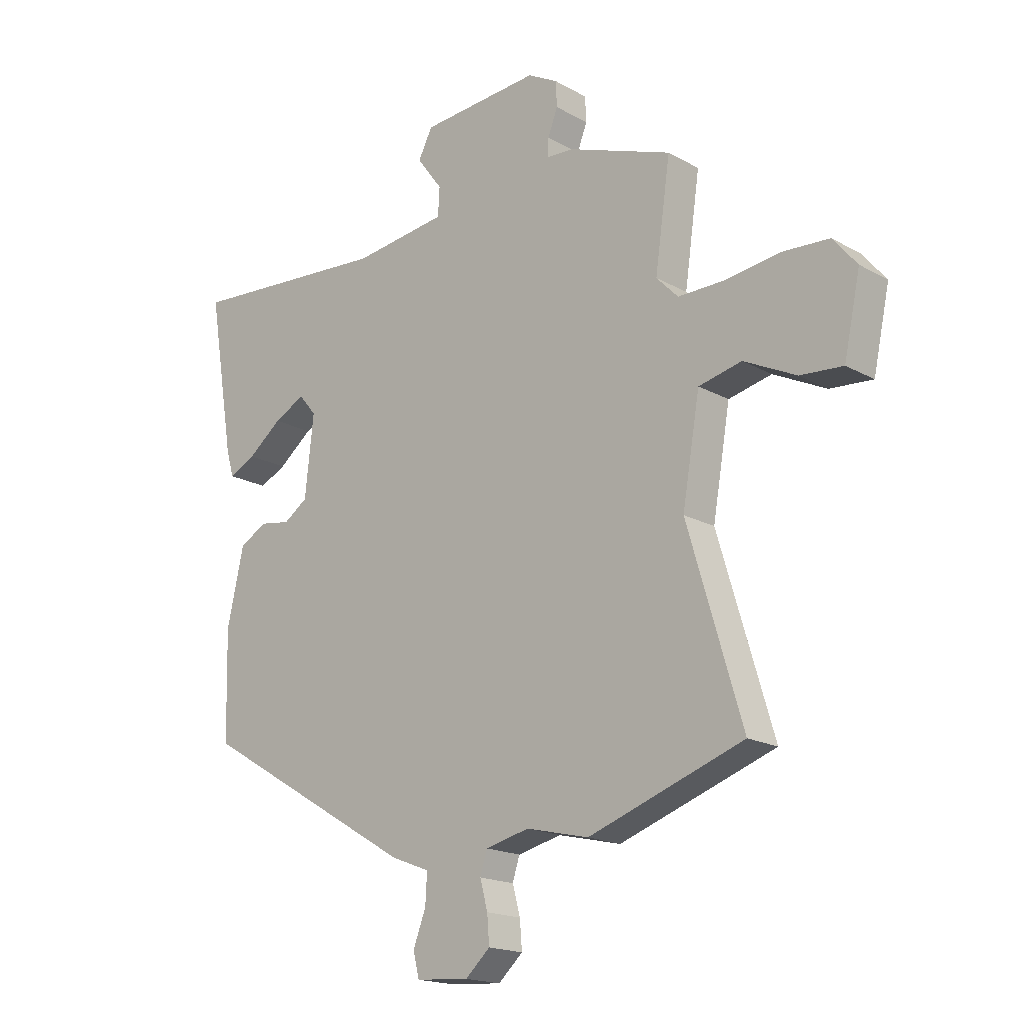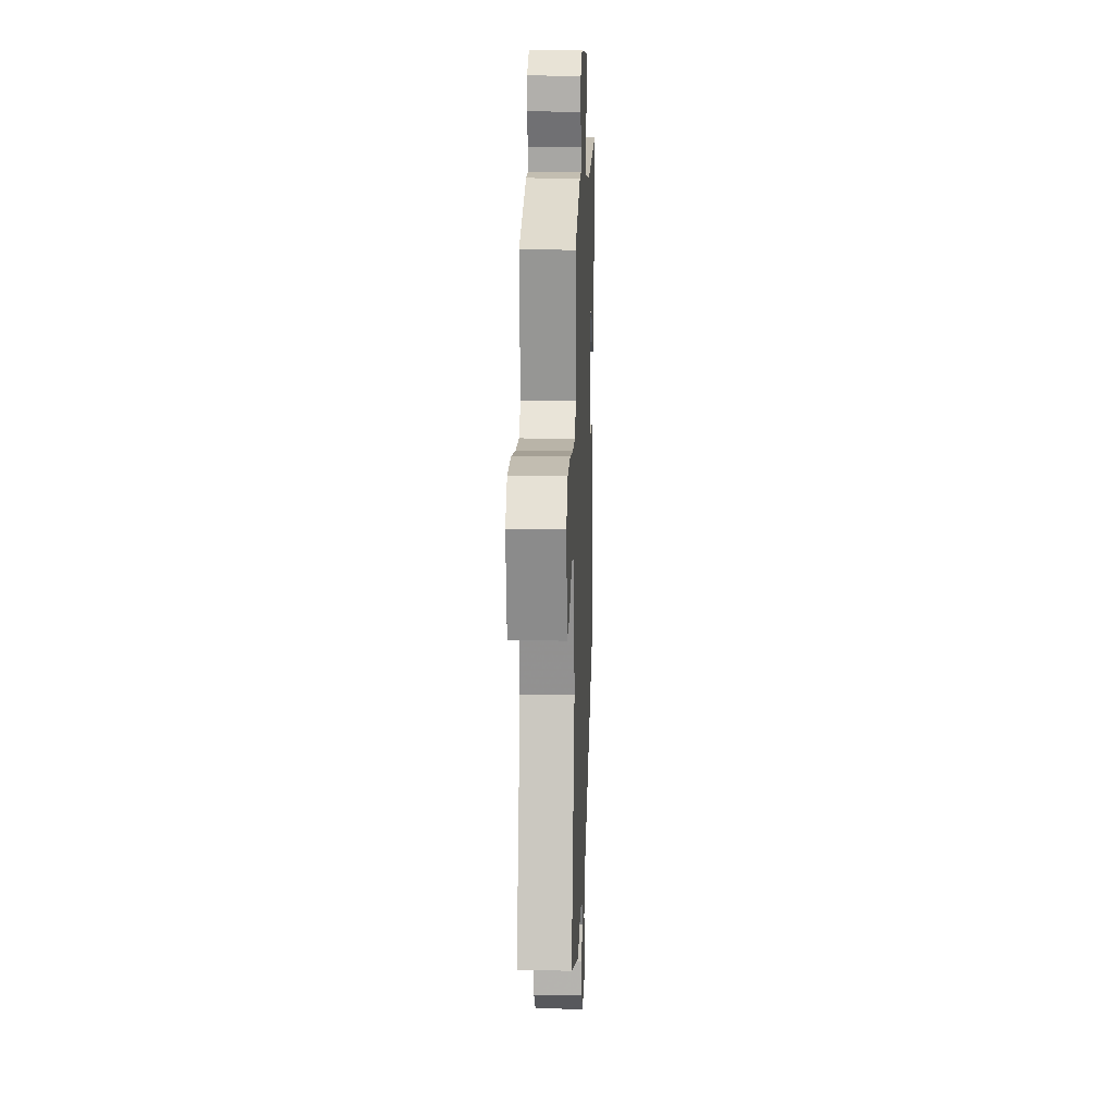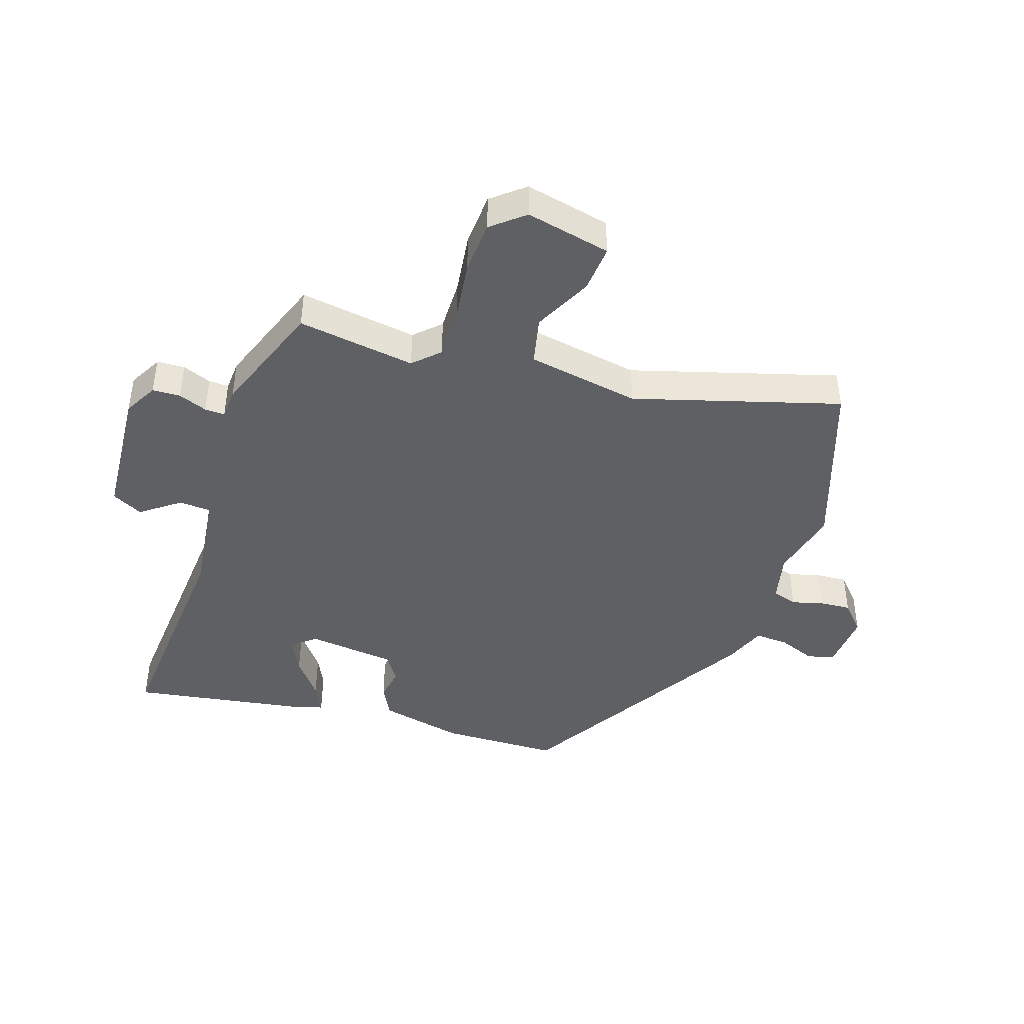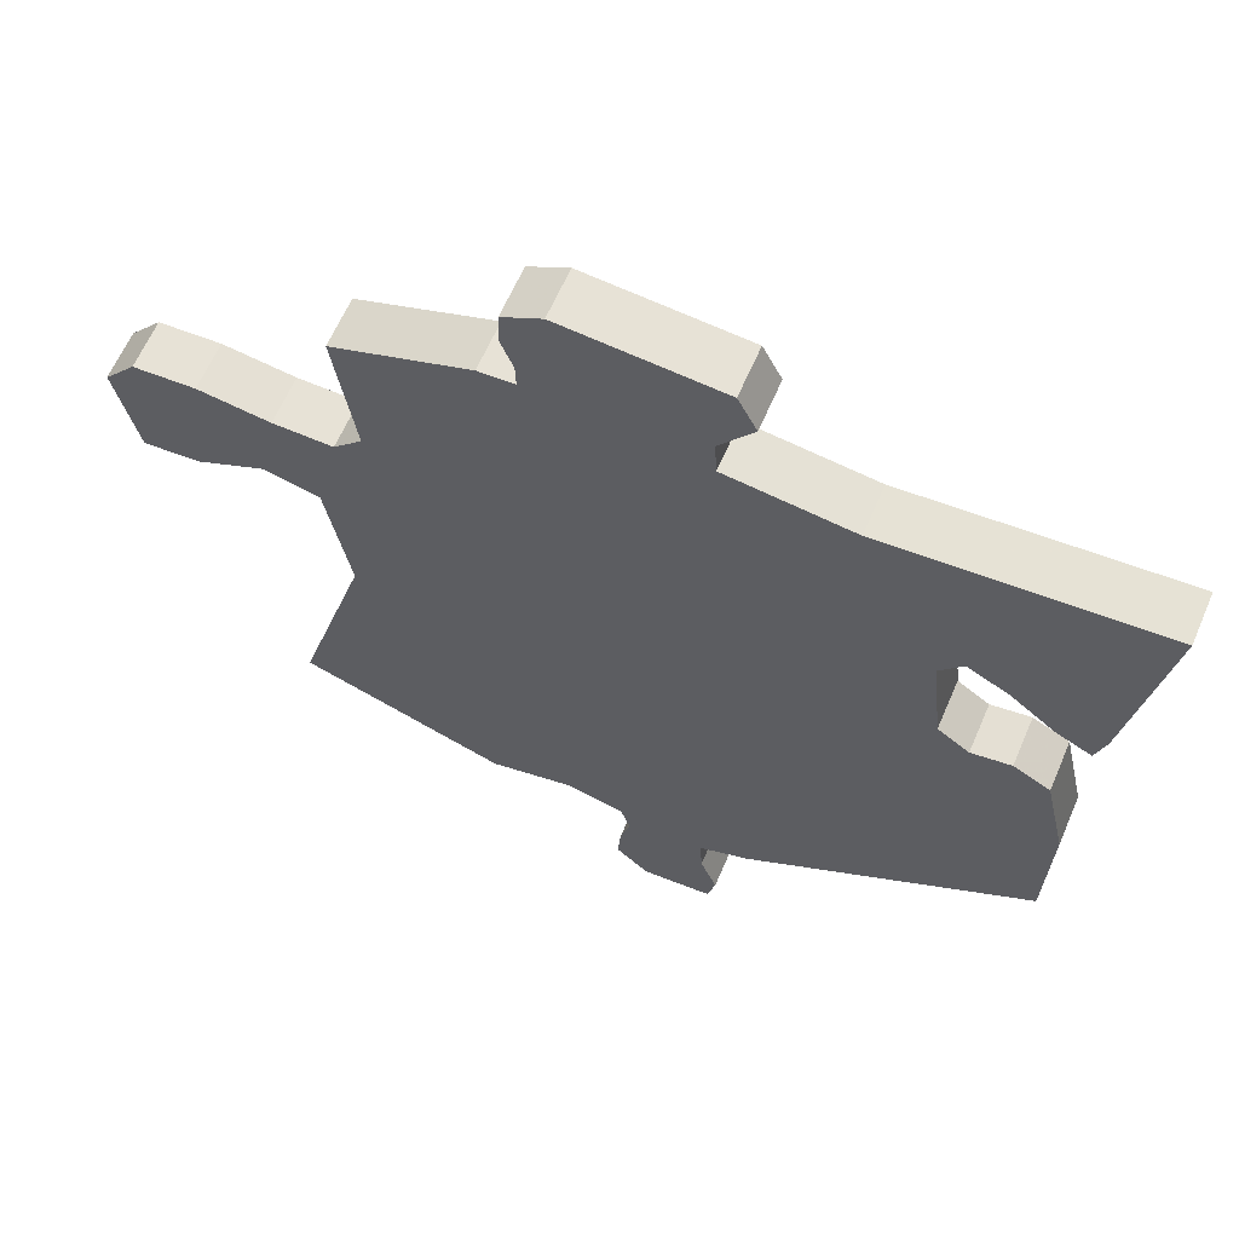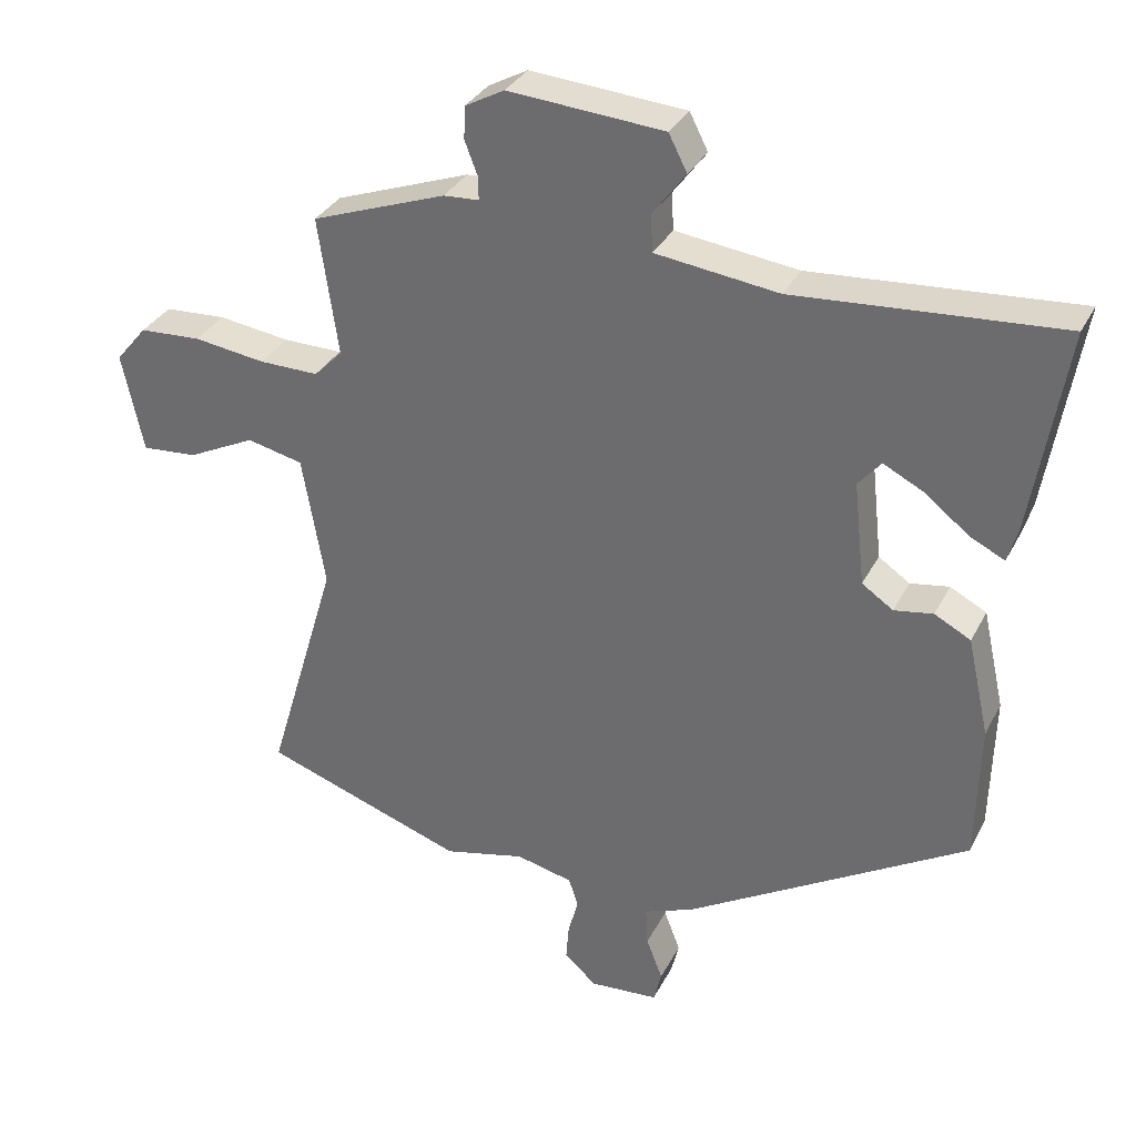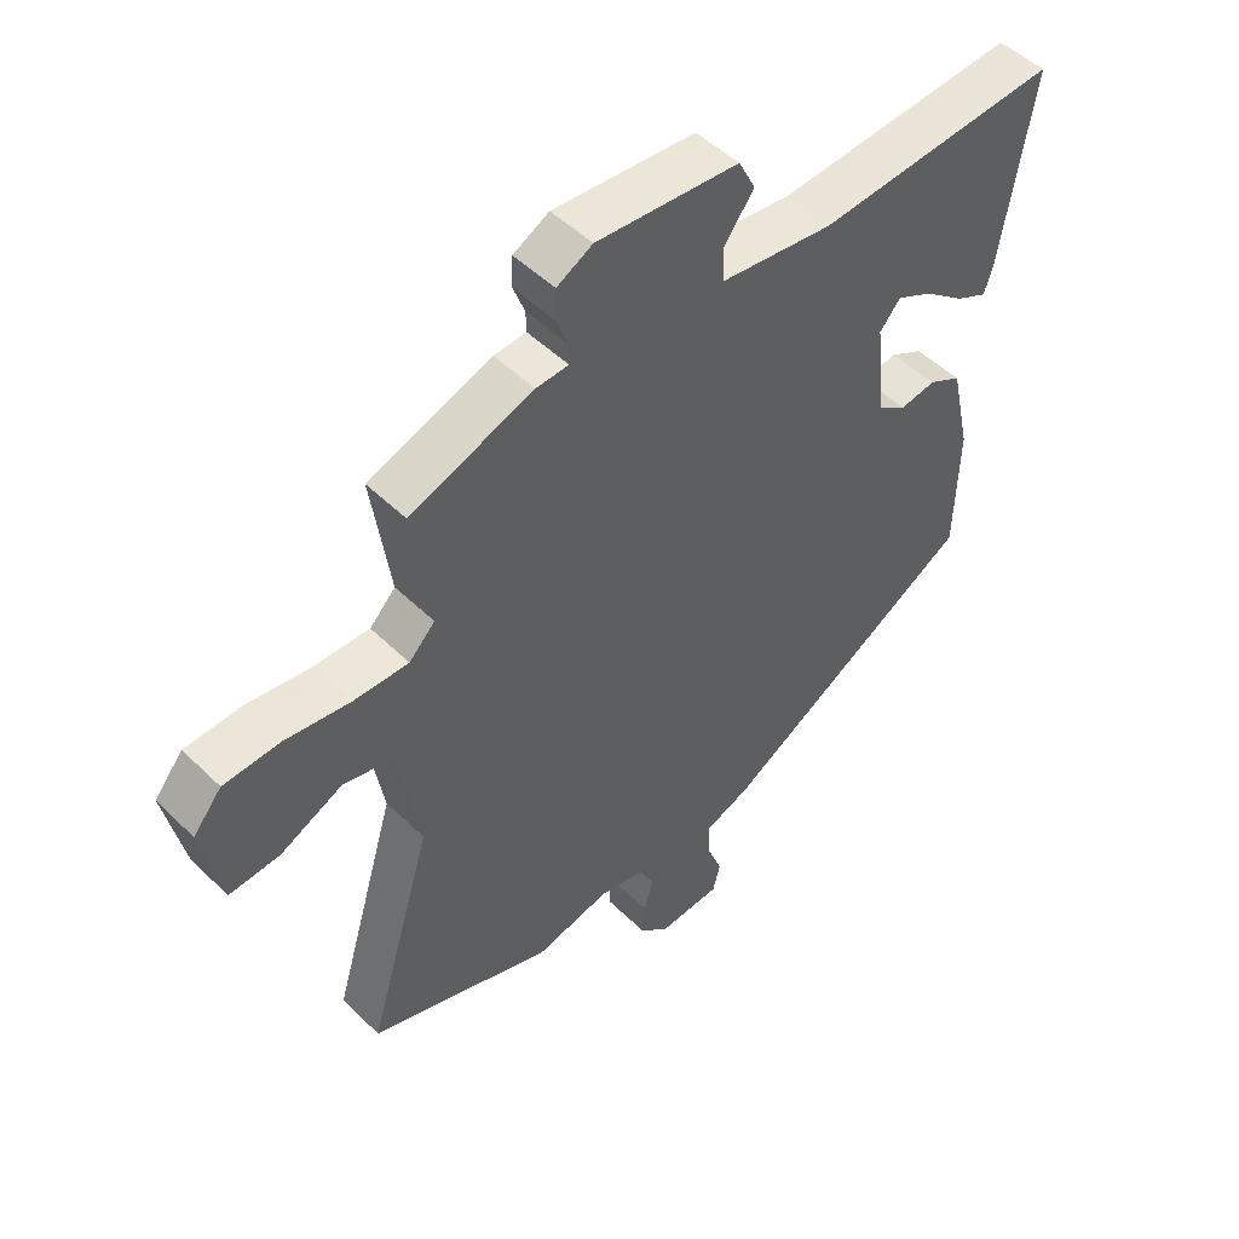
<metadata>
{"format":"obj","ext":"obj","renderer":"f3d","projection":"perspective","resolution":1024,"background":"white","views":[{"elev":-17.9,"azim":42.6,"up":"+Z"},{"elev":13.8,"azim":92.1,"up":"+Z"},{"elev":-43.4,"azim":71.5,"up":"+Y"},{"elev":63.0,"azim":-156.7,"up":"+Z"},{"elev":32.7,"azim":-156.3,"up":"+Z"},{"elev":49.5,"azim":137.0,"up":"+Z"}]}
</metadata>
<code>
v 0.592 0.07 -0.468
v 0.308 0.07 -0.567
v 0.193 0.07 -0.54
v 0.113 0.07 -0.559
v 0.1 0.07 -0.6
v 0.114 0.07 -0.652
v 0.118 0.07 -0.703
v 0.073 0.07 -0.744
v -0.024 0.07 -0.737
v -0.035 0.07 -0.692
v -0.012 0.07 -0.632
v -0.009 0.07 -0.577
v -0.079 0.07 -0.55
v -0.476 0.07 -0.314
v -0.481 0.07 -0.118
v -0.45 0.07 0.021
v -0.399 0.07 0.048
v -0.344 0.07 0.039
v -0.3 0.07 0.069
v -0.284 0.07 0.215
v -0.316 0.07 0.253
v -0.373 0.07 0.224
v -0.435 0.07 0.175
v -0.484 0.07 0.151
v -0.498 0.07 0.198
v -0.546 0.07 0.488
v -0.173 0.07 0.461
v 0 0.07 0.483
v 0.003 0.07 0.535
v -0.044 0.07 0.598
v -0.018 0.07 0.649
v 0.201 0.07 0.666
v 0.256 0.07 0.636
v 0.258 0.07 0.59
v 0.24 0.07 0.543
v 0.239 0.07 0.51
v 0.289 0.07 0.507
v 0.479 0.07 0.438
v 0.451 0.07 0.244
v 0.491 0.07 0.203
v 0.575 0.07 0.204
v 0.676 0.07 0.218
v 0.763 0.07 0.213
v 0.807 0.07 0.16
v 0.777 0.07 0.02
v 0.699 0.07 0.026
v 0.603 0.07 0.073
v 0.524 0.07 0.055
v 0.492 0.07 -0.131
v 0.592 0 -0.468
v 0.308 0 -0.567
v 0.193 0 -0.54
v 0.113 0 -0.559
v 0.1 0 -0.6
v 0.114 0 -0.652
v 0.118 0 -0.703
v 0.073 0 -0.744
v -0.024 0 -0.737
v -0.035 0 -0.692
v -0.012 0 -0.632
v -0.009 0 -0.577
v -0.079 0 -0.55
v -0.476 0 -0.314
v -0.481 0 -0.118
v -0.45 0 0.021
v -0.399 0 0.048
v -0.344 0 0.039
v -0.3 0 0.069
v -0.284 0 0.215
v -0.316 0 0.253
v -0.373 0 0.224
v -0.435 0 0.175
v -0.484 0 0.151
v -0.498 0 0.198
v -0.546 0 0.488
v -0.173 0 0.461
v 0 0 0.483
v 0.003 0 0.535
v -0.044 0 0.598
v -0.018 0 0.649
v 0.201 0 0.666
v 0.256 0 0.636
v 0.258 0 0.59
v 0.24 0 0.543
v 0.239 0 0.51
v 0.289 0 0.507
v 0.479 0 0.438
v 0.451 0 0.244
v 0.491 0 0.203
v 0.575 0 0.204
v 0.676 0 0.218
v 0.763 0 0.213
v 0.807 0 0.16
v 0.777 0 0.02
v 0.699 0 0.026
v 0.603 0 0.073
v 0.524 0 0.055
v 0.492 0 -0.131
f 44 45 46 47
f 44 47 48
f 41 42 43 44
f 40 41 44 48
f 39 40 48 49
f 36 37 38 39
f 32 33 34 35
f 32 35 36
f 29 30 31 32
f 28 29 32 36
f 27 28 36 39
f 22 23 24 25
f 21 22 25 26
f 15 16 17 18
f 15 18 19
f 12 13 14 15
f 12 15 19
f 8 9 10 11
f 8 11 12
f 5 6 7 8
f 5 8 12 19
f 49 1 2 3
f 49 3 4
f 39 49 4
f 21 26 27 39
f 20 21 39
f 20 39 4
f 4 5 19 20
f 96 95 94 93
f 97 96 93
f 93 92 91 90
f 97 93 90 89
f 98 97 89 88
f 88 87 86 85
f 84 83 82 81
f 85 84 81
f 81 80 79 78
f 85 81 78 77
f 88 85 77 76
f 74 73 72 71
f 75 74 71 70
f 67 66 65 64
f 68 67 64
f 64 63 62 61
f 68 64 61
f 60 59 58 57
f 61 60 57
f 57 56 55 54
f 68 61 57 54
f 52 51 50 98
f 53 52 98
f 53 98 88
f 88 76 75 70
f 88 70 69
f 53 88 69
f 69 68 54 53
f 1 50 51 2
f 2 51 52 3
f 3 52 53 4
f 4 53 54 5
f 5 54 55 6
f 6 55 56 7
f 7 56 57 8
f 8 57 58 9
f 9 58 59 10
f 10 59 60 11
f 11 60 61 12
f 12 61 62 13
f 13 62 63 14
f 14 63 64 15
f 15 64 65 16
f 16 65 66 17
f 17 66 67 18
f 18 67 68 19
f 19 68 69 20
f 20 69 70 21
f 21 70 71 22
f 22 71 72 23
f 23 72 73 24
f 24 73 74 25
f 25 74 75 26
f 26 75 76 27
f 27 76 77 28
f 28 77 78 29
f 29 78 79 30
f 30 79 80 31
f 31 80 81 32
f 32 81 82 33
f 33 82 83 34
f 34 83 84 35
f 35 84 85 36
f 36 85 86 37
f 37 86 87 38
f 38 87 88 39
f 39 88 89 40
f 40 89 90 41
f 41 90 91 42
f 42 91 92 43
f 43 92 93 44
f 44 93 94 45
f 45 94 95 46
f 46 95 96 47
f 47 96 97 48
f 48 97 98 49
f 49 98 50 1

</code>
